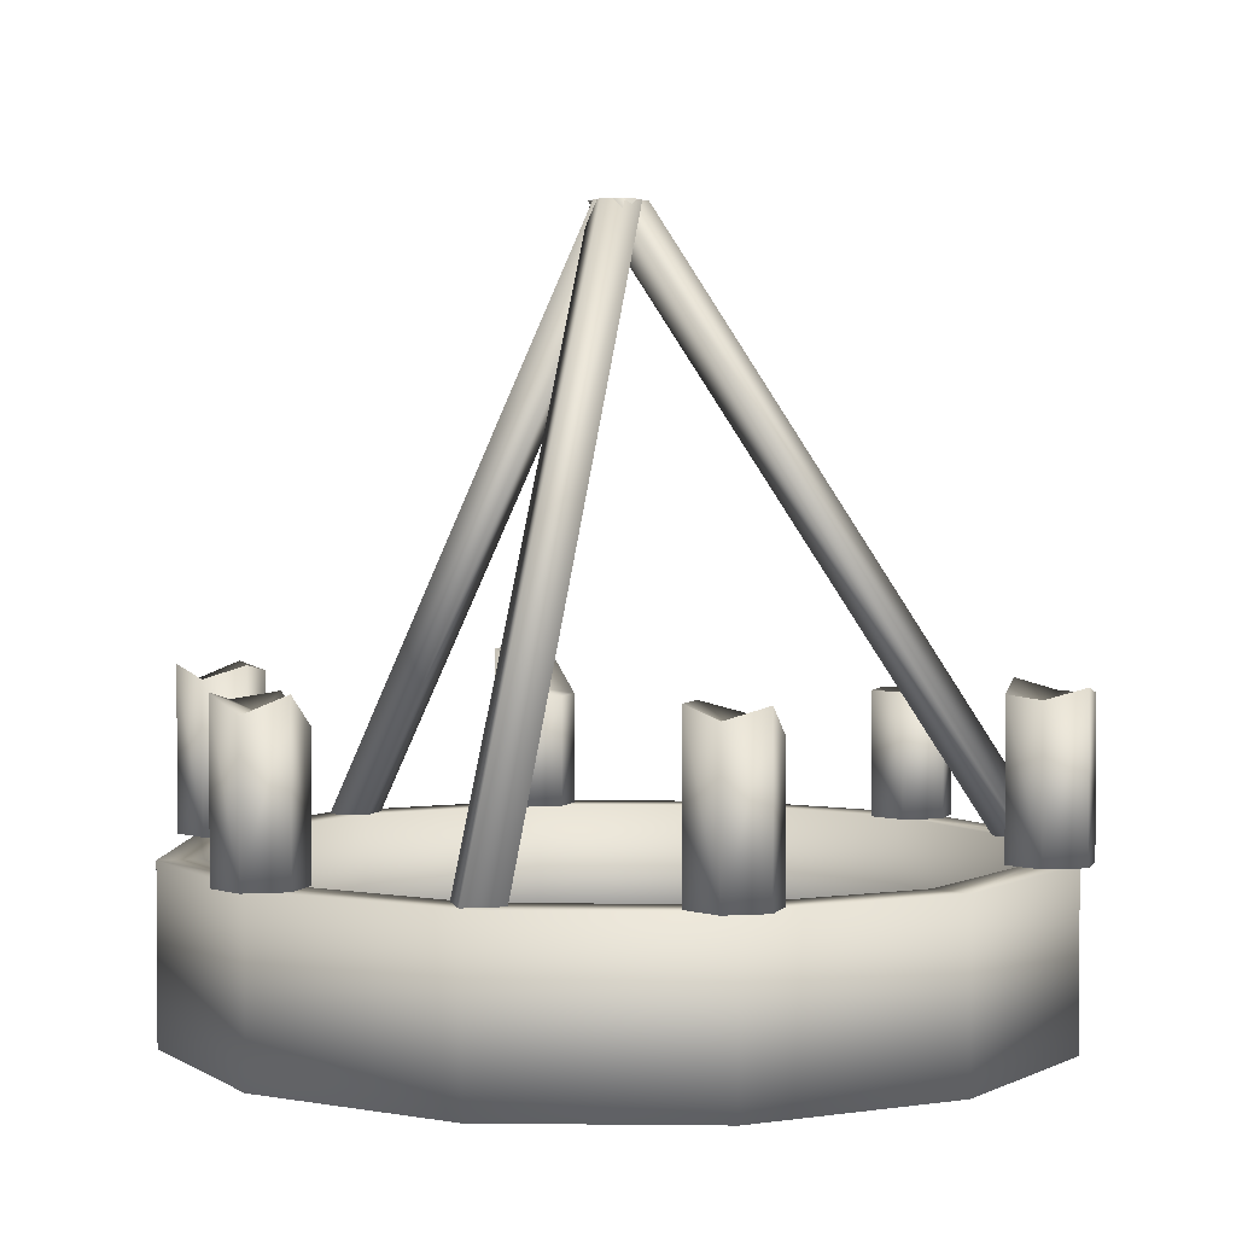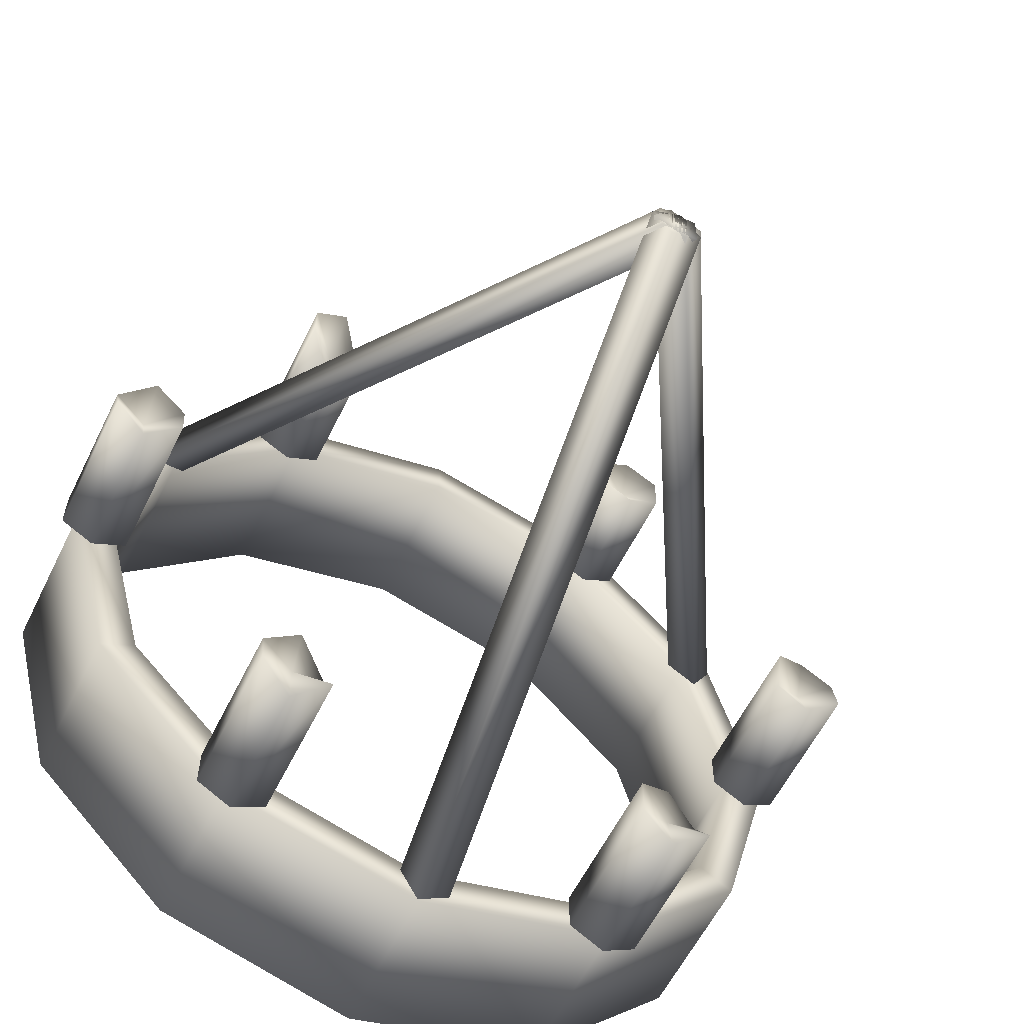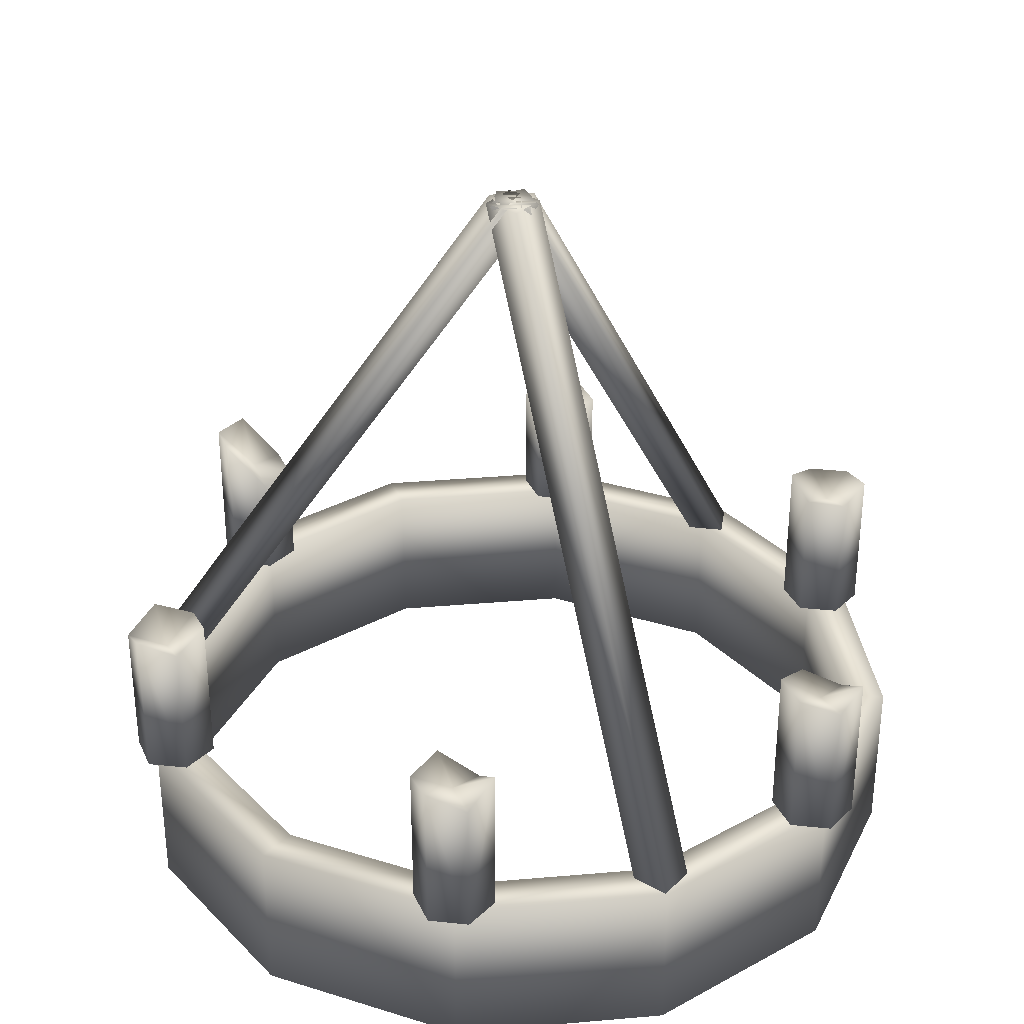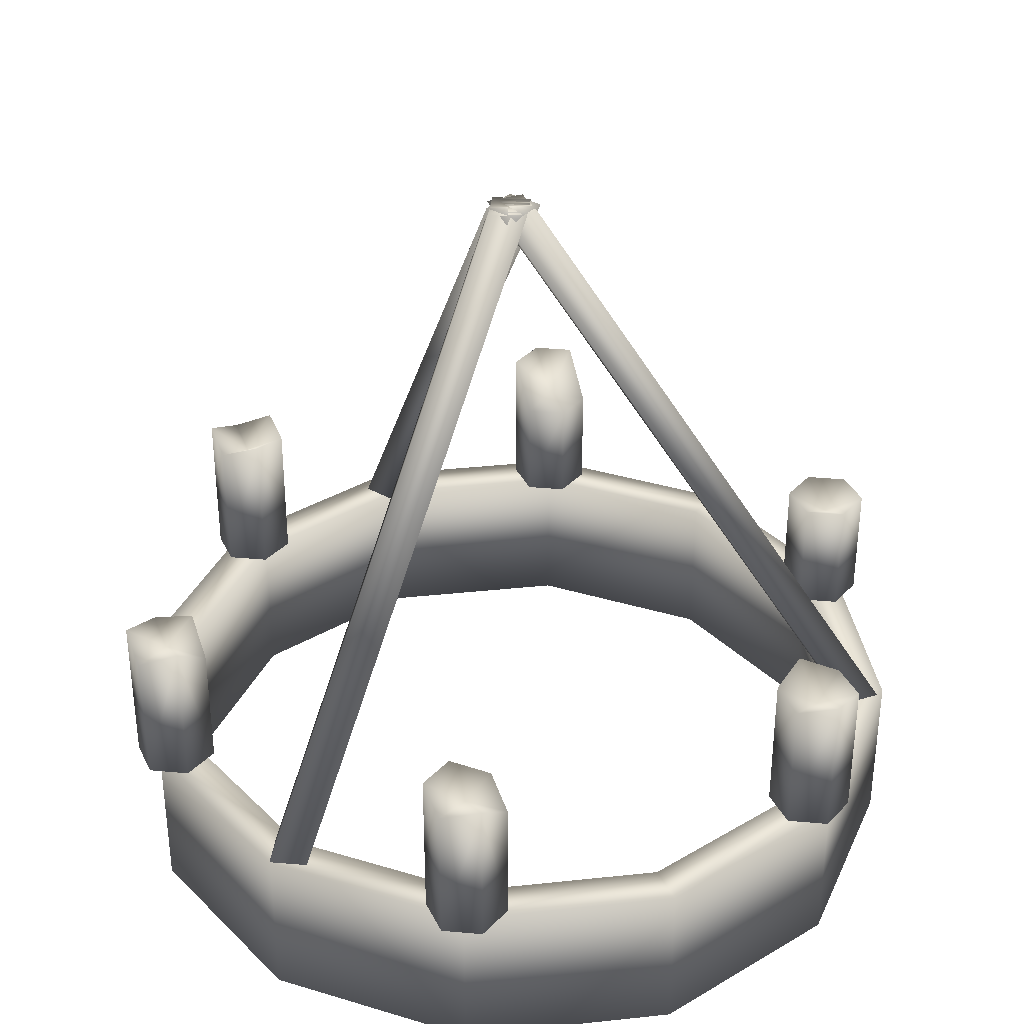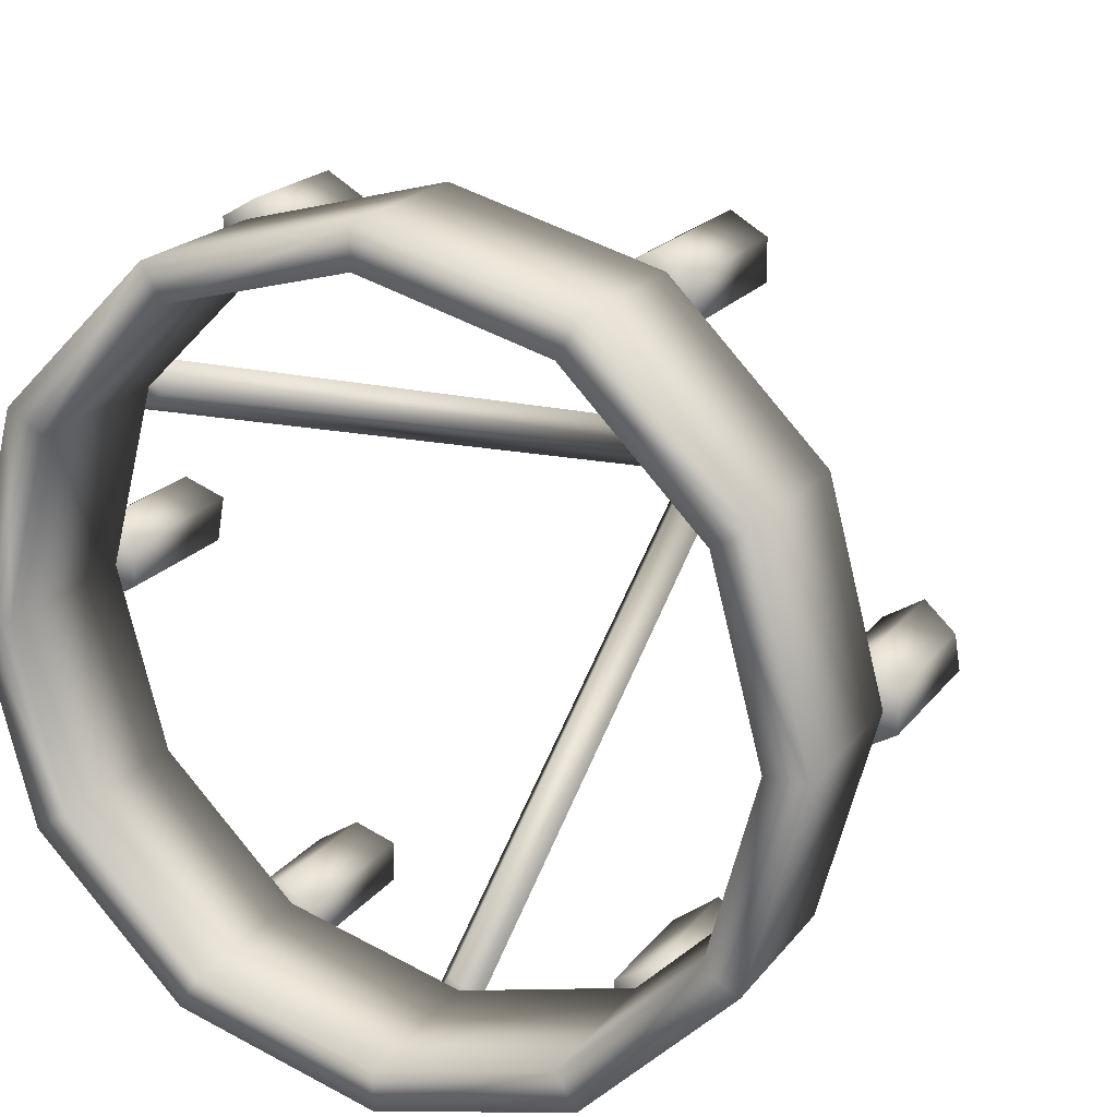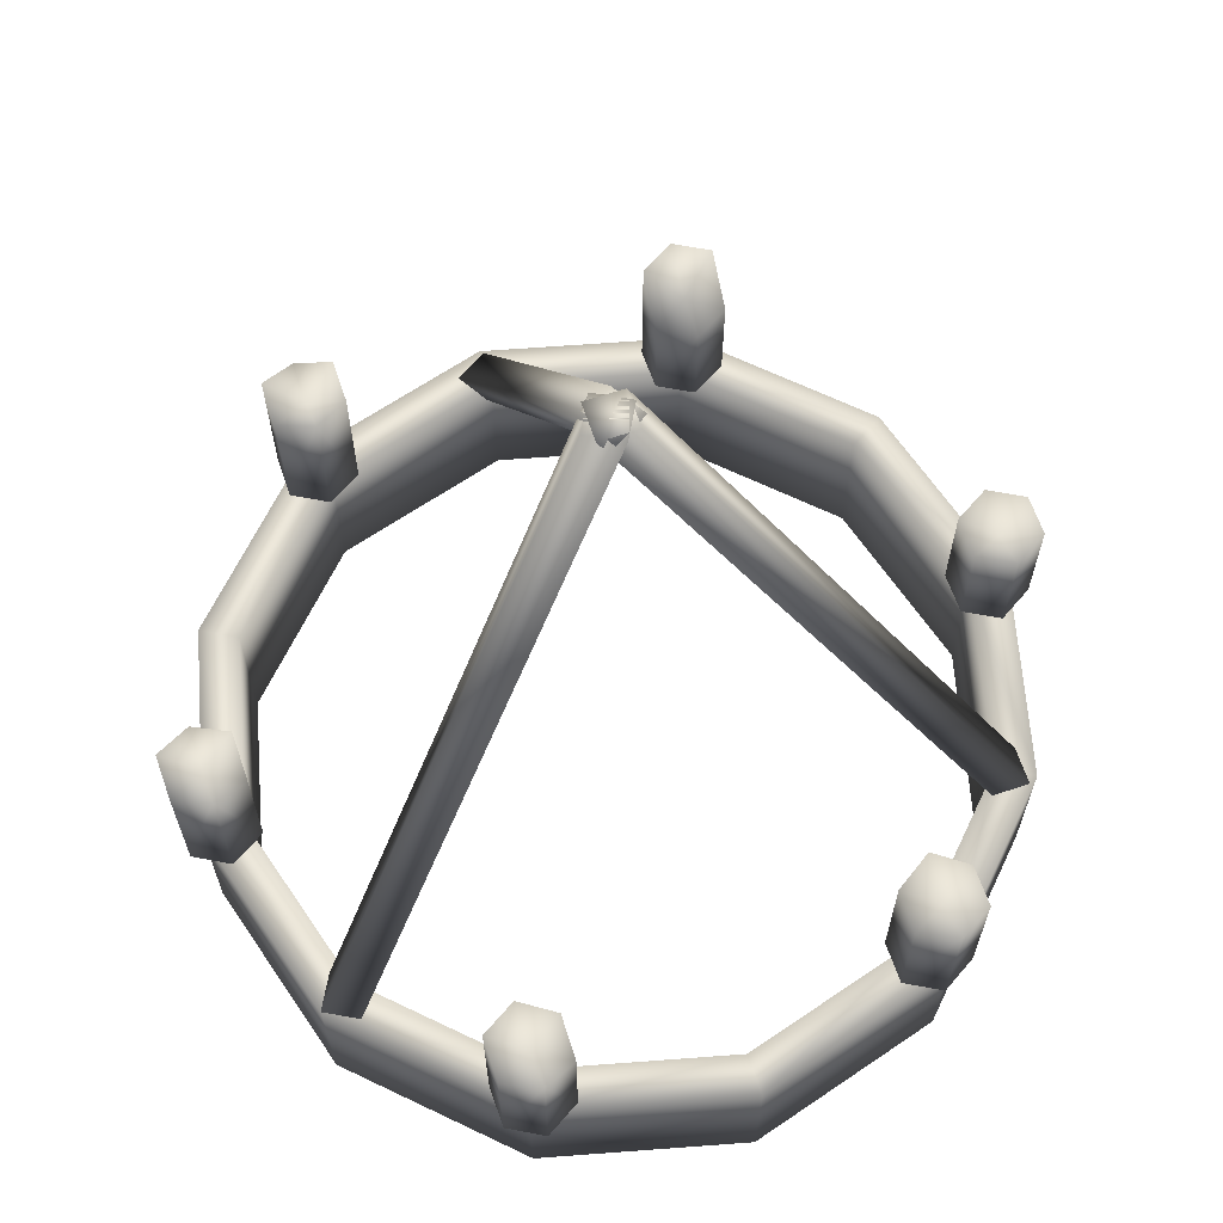
<metadata>
{"format":"obj","ext":"obj","renderer":"f3d","projection":"perspective","resolution":1024,"background":"white","views":[{"elev":2.6,"azim":-162.7,"up":"+Y"},{"elev":-59.1,"azim":153.9,"up":"+Z"},{"elev":33.0,"azim":158.2,"up":"+Y"},{"elev":34.9,"azim":-143.1,"up":"+Y"},{"elev":20.5,"azim":26.7,"up":"+Z"},{"elev":65.2,"azim":-139.3,"up":"+Y"}]}
</metadata>
<code>
g Cube
v 0.005635 2 -0.01801
v -0.01445 2 -0.006146
v -0.002585 2 0.01394
v 0.0175 2 0.002075
v 0.001167 1.651 -0.2495
v -0.01892 1.651 -0.2376
v -0.007054 1.651 -0.2175
v 0.01303 1.651 -0.2294
v -0.2043 1.651 0.09816
v -0.1843 1.651 0.1101
v -0.1962 1.651 0.1302
v -0.2163 1.651 0.1182
v -0.003017 2 -0.01627
v 0.017 2 -0.004284
v 0.005016 2 0.01573
v -0.015 2 0.003749
v 0.01167 2 0.01167
v 0.01167 2 -0.01167
v -0.01167 2 -0.01167
v -0.01167 2 0.01167
v 0.2132 1.651 0.1256
v 0.2132 1.651 0.1022
v 0.1899 1.651 0.1022
v 0.1899 1.651 0.1256
v 0.09647 1.718 0.1899
v 0.09647 1.65 0.1899
v 0.09647 1.718 0.2149
v 0.09647 1.65 0.2149
v 0.1181 1.746 0.2274
v 0.1181 1.65 0.2274
v 0.1398 1.746 0.2149
v 0.1398 1.65 0.2149
v 0.1398 1.746 0.1899
v 0.1398 1.65 0.1899
v 0.1181 1.718 0.1774
v 0.1181 1.65 0.1774
v 0.1181 1.722 0.2024
v 0.1181 1.65 0.2024
v 0.2368 1.65 0.000751
v 0.2368 1.73 0.000751
v 0.2368 1.65 -0.02425
v 0.2368 1.738 -0.02425
v 0.2584 1.65 -0.01175
v 0.2584 1.746 -0.01175
v 0.2584 1.65 0.01325
v 0.2584 1.736 0.01325
v 0.2368 1.65 0.02575
v 0.2368 1.746 0.02575
v 0.2151 1.65 0.01325
v 0.2151 1.742 0.01325
v 0.2151 1.65 -0.01175
v 0.2151 1.746 -0.01175
v 0.09914 1.746 -0.2179
v 0.09914 1.65 -0.2179
v 0.09914 1.729 -0.1929
v 0.09914 1.65 -0.1929
v 0.1208 1.745 -0.1804
v 0.1208 1.65 -0.1804
v 0.1424 1.741 -0.1929
v 0.1424 1.65 -0.1929
v 0.1424 1.746 -0.2179
v 0.1424 1.65 -0.2179
v 0.1208 1.736 -0.2304
v 0.1208 1.65 -0.2304
v 0.1208 1.735 -0.2054
v 0.1208 1.65 -0.2054
v -0.1201 1.65 -0.2071
v -0.1201 1.735 -0.2071
v -0.1201 1.65 -0.2321
v -0.1201 1.739 -0.2321
v -0.09846 1.65 -0.2196
v -0.09846 1.746 -0.2196
v -0.09846 1.65 -0.1946
v -0.09846 1.746 -0.1946
v -0.1201 1.65 -0.1821
v -0.1201 1.739 -0.1821
v -0.1418 1.65 -0.1946
v -0.1418 1.73 -0.1946
v -0.1418 1.65 -0.2196
v -0.1418 1.746 -0.2196
v -0.256 1.743 -0.01175
v -0.256 1.65 -0.01175
v -0.256 1.739 0.01325
v -0.256 1.65 0.01325
v -0.2343 1.739 0.02575
v -0.2343 1.65 0.02575
v -0.2127 1.746 0.01325
v -0.2127 1.65 0.01325
v -0.2127 1.739 -0.01175
v -0.2127 1.65 -0.01175
v -0.2343 1.737 -0.02425
v -0.2343 1.65 -0.02425
v -0.2343 1.729 0.000751
v -0.2343 1.65 0.000751
v 0 1.55 -0.25
v 0 1.65 -0.25
v 0.125 1.55 -0.2165
v 0.125 1.65 -0.2165
v 0.2165 1.55 -0.125
v 0.2165 1.65 -0.125
v 0.25 1.55 0
v 0.25 1.65 0
v 0.2165 1.55 0.125
v 0.2165 1.65 0.125
v 0.125 1.55 0.2165
v 0.125 1.65 0.2165
v 0 1.55 0.25
v 0 1.65 0.25
v -0.125 1.55 0.2165
v -0.125 1.65 0.2165
v -0.2165 1.55 0.125
v -0.2165 1.65 0.125
v -0.25 1.55 0
v -0.25 1.65 0
v -0.2165 1.55 -0.125
v -0.2165 1.65 -0.125
v -0.125 1.55 -0.2165
v -0.125 1.65 -0.2165
v -0 1.55 -0.225
v -0 1.65 -0.225
v 0.1125 1.55 -0.1949
v 0.1125 1.65 -0.1949
v 0.1949 1.55 -0.1125
v 0.1949 1.65 -0.1125
v 0.225 1.55 0
v 0.225 1.65 0
v 0.1949 1.55 0.1125
v 0.1949 1.65 0.1125
v 0.1125 1.55 0.1949
v 0.1125 1.65 0.1949
v 0 1.55 0.225
v 0 1.65 0.225
v -0.1125 1.55 0.1949
v -0.1125 1.65 0.1949
v -0.1949 1.55 0.1125
v -0.1949 1.65 0.1125
v -0.225 1.55 0
v -0.225 1.65 0
v -0.1949 1.55 -0.1125
v -0.1949 1.65 -0.1125
v -0.1125 1.55 -0.1949
v -0.1125 1.65 -0.1949
v -0.1183 1.65 0.2042
v -0.1183 1.713 0.2042
v -0.1183 1.65 0.1792
v -0.1183 1.725 0.1792
v -0.09667 1.65 0.1917
v -0.09667 1.725 0.1917
v -0.09667 1.65 0.2167
v -0.09667 1.725 0.2167
v -0.1183 1.65 0.2292
v -0.1183 1.725 0.2292
v -0.14 1.65 0.2167
v -0.14 1.725 0.2167
v -0.14 1.65 0.1917
v -0.14 1.725 0.1917
f 1 2 4
f 8 7 5
f 1 4 5
f 2 1 5
f 3 2 6
f 4 3 8
f 13 14 9
f 14 15 11
f 15 16 12
f 16 13 12
f 9 10 12
f 16 15 13
f 17 18 20
f 24 23 21
f 17 20 21
f 18 17 21
f 19 18 22
f 20 19 24
f 26 25 36
f 37 35 25
f 38 26 36
f 28 27 26
f 37 25 27
f 38 28 26
f 30 29 28
f 37 27 29
f 38 30 28
f 32 31 30
f 37 29 31
f 38 32 30
f 34 33 32
f 37 31 33
f 38 34 32
f 36 35 33
f 37 33 35
f 38 36 34
f 39 41 43
f 40 44 42
f 41 42 44
f 39 43 45
f 40 46 44
f 43 44 45
f 39 45 47
f 40 48 46
f 45 46 48
f 39 47 49
f 40 50 48
f 47 48 49
f 39 49 51
f 40 52 50
f 49 50 52
f 39 51 41
f 40 42 52
f 51 52 41
f 54 53 64
f 65 63 53
f 66 54 64
f 56 55 53
f 65 53 55
f 66 56 54
f 58 57 56
f 65 55 57
f 66 58 56
f 60 59 57
f 65 57 59
f 66 60 58
f 62 61 60
f 65 59 61
f 66 62 60
f 64 63 61
f 65 61 63
f 66 64 62
f 67 69 71
f 68 72 70
f 69 70 72
f 67 71 73
f 68 74 72
f 71 72 73
f 67 73 75
f 68 76 74
f 73 74 75
f 67 75 77
f 68 78 76
f 75 76 77
f 67 77 79
f 68 80 78
f 77 78 80
f 67 79 69
f 68 70 80
f 79 80 69
f 82 81 92
f 93 91 81
f 94 82 92
f 84 83 81
f 93 81 83
f 94 84 82
f 86 85 84
f 93 83 85
f 94 86 84
f 88 87 86
f 93 85 87
f 94 88 86
f 90 89 87
f 93 87 89
f 94 90 88
f 92 91 89
f 93 89 91
f 94 92 90
f 95 96 97
f 97 98 99
f 99 100 101
f 101 102 103
f 103 104 105
f 105 106 107
f 107 108 109
f 109 110 111
f 111 112 113
f 113 114 115
f 115 116 117
f 117 118 95
f 119 121 120
f 121 123 122
f 123 125 124
f 125 127 126
f 127 129 128
f 129 131 130
f 131 133 132
f 133 135 134
f 135 137 136
f 137 139 138
f 139 141 140
f 141 119 142
f 116 140 118
f 103 127 101
f 100 124 102
f 109 133 107
f 115 139 113
f 106 130 108
f 112 136 114
f 99 123 97
f 118 142 96
f 96 120 98
f 105 129 103
f 97 121 95
f 102 126 104
f 111 135 109
f 117 141 115
f 108 132 110
f 114 138 116
f 101 125 99
f 98 122 100
f 107 131 105
f 113 137 111
f 104 128 106
f 95 119 117
f 110 134 112
f 143 145 147
f 144 148 146
f 145 146 147
f 143 147 149
f 144 150 148
f 147 148 149
f 143 149 151
f 144 152 150
f 149 150 151
f 143 151 153
f 144 154 152
f 151 152 153
f 143 153 155
f 144 156 154
f 153 154 155
f 143 155 145
f 144 146 156
f 155 156 145
f 2 3 4
f 7 6 5
f 4 8 5
f 6 2 5
f 7 3 6
f 3 7 8
f 14 10 9
f 10 14 11
f 11 15 12
f 13 9 12
f 10 11 12
f 15 14 13
f 18 19 20
f 23 22 21
f 20 24 21
f 22 18 21
f 23 19 22
f 19 23 24
f 25 35 36
f 27 25 26
f 29 27 28
f 31 29 30
f 33 31 32
f 34 36 33
f 43 41 44
f 44 46 45
f 47 45 48
f 48 50 49
f 51 49 52
f 52 42 41
f 53 63 64
f 54 56 53
f 57 55 56
f 58 60 57
f 61 59 60
f 62 64 61
f 71 69 72
f 72 74 73
f 74 76 75
f 76 78 77
f 79 77 80
f 80 70 69
f 81 91 92
f 82 84 81
f 85 83 84
f 87 85 86
f 88 90 87
f 90 92 89
f 96 98 97
f 98 100 99
f 100 102 101
f 102 104 103
f 104 106 105
f 106 108 107
f 108 110 109
f 110 112 111
f 112 114 113
f 114 116 115
f 116 118 117
f 118 96 95
f 121 122 120
f 123 124 122
f 125 126 124
f 127 128 126
f 129 130 128
f 131 132 130
f 133 134 132
f 135 136 134
f 137 138 136
f 139 140 138
f 141 142 140
f 119 120 142
f 140 142 118
f 127 125 101
f 124 126 102
f 133 131 107
f 139 137 113
f 130 132 108
f 136 138 114
f 123 121 97
f 142 120 96
f 120 122 98
f 129 127 103
f 121 119 95
f 126 128 104
f 135 133 109
f 141 139 115
f 132 134 110
f 138 140 116
f 125 123 99
f 122 124 100
f 131 129 105
f 137 135 111
f 128 130 106
f 119 141 117
f 134 136 112
f 146 148 147
f 148 150 149
f 150 152 151
f 152 154 153
f 154 156 155
f 156 146 145

</code>
